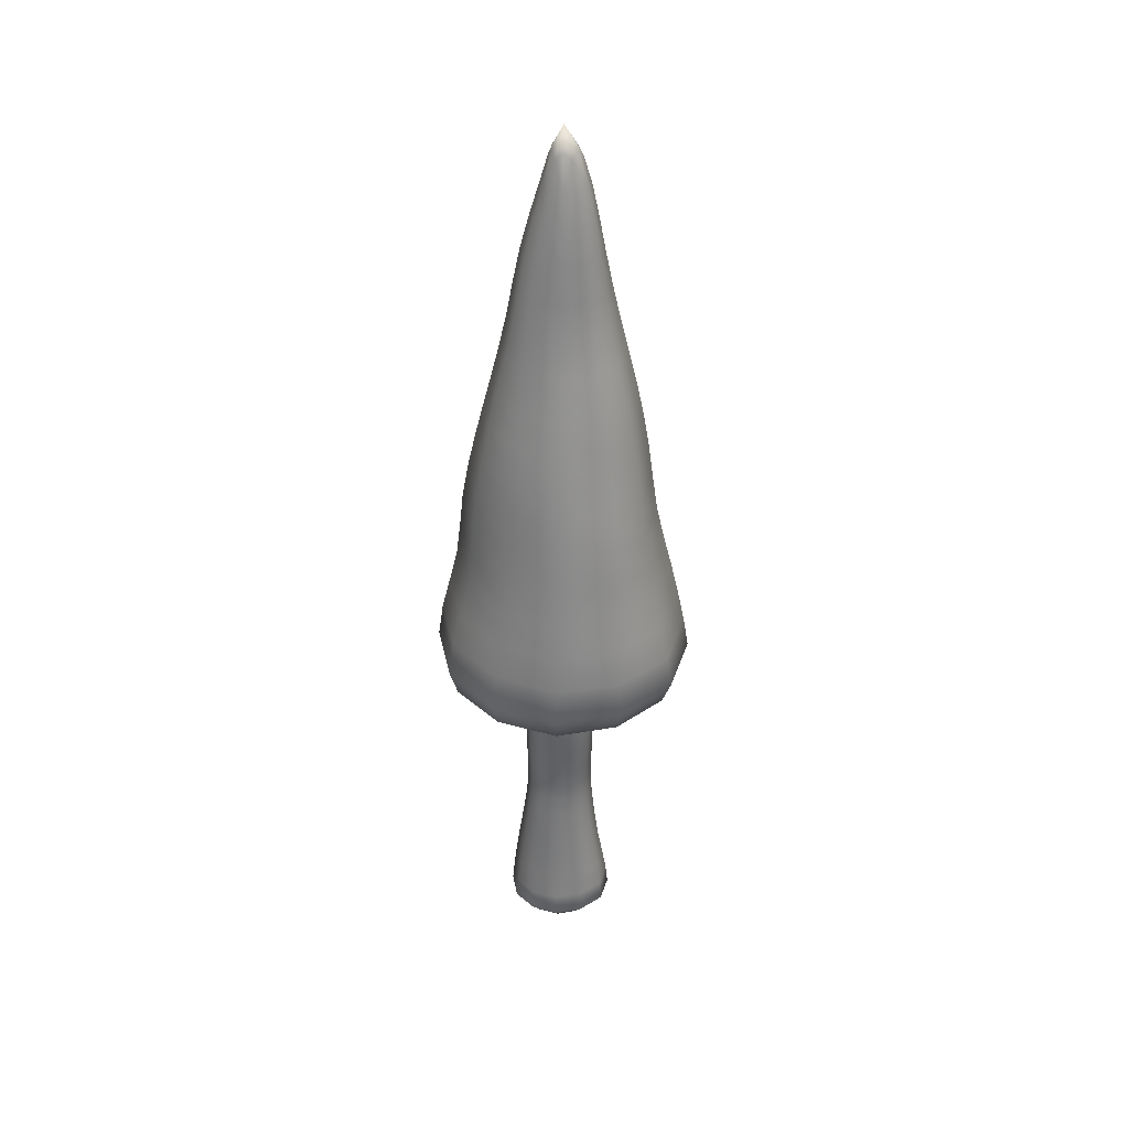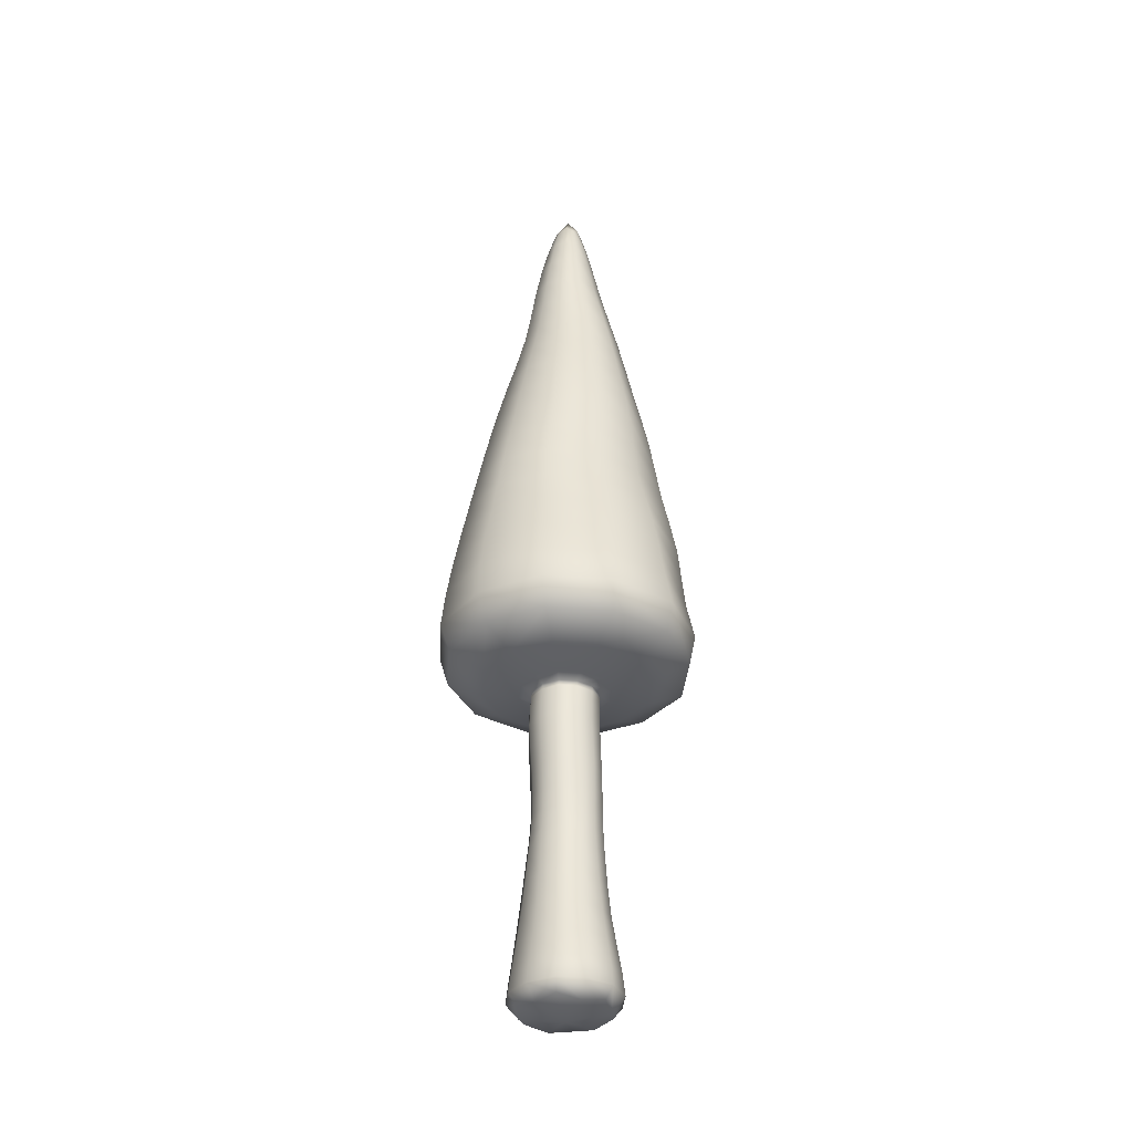
<metadata>
{"format":"obj","ext":"obj","renderer":"f3d","projection":"perspective","resolution":1024,"background":"white","views":[{"elev":37.8,"azim":63.2,"up":"+Y"},{"elev":-34.6,"azim":129.4,"up":"+Y"}]}
</metadata>
<code>
g default
v -0.03661 -5.74 -0.5029
v -0.04106 -3.928 -0.3941
v 0.4453 -5.74 -0.23
v 0.3345 -3.928 -0.1728
v 0.4324 -5.74 0.3334
v 0.3267 -3.928 0.2794
v -0.03795 -5.74 0.613
v -0.03361 -3.928 0.5113
v -0.5174 -5.74 0.3343
v -0.4258 -3.928 0.2834
v -0.5149 -5.74 -0.2286
v -0.4346 -3.928 -0.1834
v 0.3123 -3.457 -0.1532
v -0.03145 -3.457 -0.3788
v 0.309 -3.457 0.2422
v -0.03563 -3.457 0.4624
v -0.4153 -3.457 0.2805
v -0.4307 -3.457 -0.17
v 0.3398 -2.901 -0.1652
v -0.03327 -2.901 -0.382
v 0.3187 -2.901 0.2476
v -0.0397 -2.901 0.4785
v -0.4207 -2.901 0.2823
v -0.4154 -2.901 -0.1629
v 0.3577 -2.282 -0.1557
v -0.007589 -2.282 -0.3707
v 0.3318 -2.282 0.2845
v -0.02952 -2.282 0.4869
v -0.4206 -2.282 0.2779
v -0.4049 -2.282 -0.1617
v 0.3262 -1.912 -0.1524
v -0.03287 -1.912 -0.3605
v 0.3224 -1.912 0.2658
v -0.03647 -1.912 0.4714
v -0.3999 -1.912 0.2639
v -0.3974 -1.912 -0.1536
v 0.4542 -1.788 -0.2372
v -0.03798 -1.788 -0.5214
v 0.4542 -1.788 0.3311
v -0.03798 -1.788 0.6153
v -0.5302 -1.788 0.3311
v -0.5302 -1.788 -0.2372
v -0.03536 -5.341 -0.5819
v -0.0495 -4.683 -0.4655
v 0.4175 -4.683 -0.2395
v 0.5157 -5.341 -0.2886
v 0.4061 -4.683 0.3069
v 0.4718 -5.341 0.3712
v -0.03178 -4.683 0.6092
v -0.03693 -5.341 0.6991
v -0.5122 -4.683 0.3522
v -0.5822 -5.341 0.382
v -0.4974 -4.683 -0.2033
v -0.571 -5.341 -0.2777
v -0.02814 -1.536 -1.476
v -0.03195 5.848 -0.01053
v 1.258 -1.536 -0.7315
v 1.247 -1.536 0.7441
v -0.04129 -1.536 1.48
v -1.32 -1.536 0.7489
v -1.304 -1.536 -0.7288
v 0.02518 -0.7643 -1.506
v -0.02496 3.517 -0.6689
v -0.02317 2.661 -0.8558
v -0.03352 1.804 -1.013
v 0.006575 0.9482 -1.123
v 0.003398 0.09196 -1.34
v -0.0207 4.373 -0.4499
v -0.01576 5.212 -0.2805
v 0.2335 5.212 -0.1702
v 0.3824 4.373 -0.2524
v 0.5204 3.517 -0.3191
v 0.7109 2.661 -0.4312
v 0.8693 1.804 -0.5088
v 1.031 0.9482 -0.5436
v 1.178 0.09196 -0.6279
v 1.368 -0.7643 -0.7131
v 0.2133 5.212 0.138
v 0.3711 4.373 0.2273
v 0.4878 3.517 0.3014
v 0.68 2.661 0.4186
v 0.865 1.804 0.5253
v 1.069 0.9482 0.5606
v 1.196 0.09197 0.6828
v 1.31 -0.7643 0.7781
v -0.03401 5.212 0.2457
v -0.03824 4.373 0.4719
v -0.01274 3.517 0.6595
v -0.07586 2.661 0.8421
v -0.06977 1.804 1.036
v -0.0757 0.9482 1.183
v -0.02285 0.09197 1.288
v -0.05369 -0.7643 1.505
v -0.2561 5.212 0.1198
v -0.4497 4.373 0.2533
v -0.5857 3.517 0.3336
v -0.7747 2.661 0.4104
v -0.9768 1.804 0.5337
v -1.128 0.9482 0.6199
v -1.25 0.09197 0.6819
v -1.361 -0.7643 0.8041
v -0.2693 5.212 -0.1371
v -0.459 4.373 -0.2239
v -0.6004 3.517 -0.3457
v -0.7908 2.661 -0.4372
v -1.005 1.804 -0.5317
v -1.158 0.9482 -0.6266
v -1.263 0.09197 -0.6965
v -1.269 -0.7643 -0.7071
v -0.03373 5.586 0.1363
v 0.1065 5.194 0.2295
v -0.1612 5.586 0.06201
v -0.1641 5.194 0.2124
v -0.1695 5.586 -0.08475
v -0.3025 5.194 -0.007144
v -0.1653 5.194 -0.2395
v -0.7739 -1.536 1.273
v -0.9315 -1.711 0.5395
v -0.03798 -1.711 1.055
v 1.437 -1.536 0.007237
v 0.8555 -1.711 0.5395
v 0.8555 -1.711 -0.4922
v -1.494 -1.536 0.01149
v -0.9315 -1.711 -0.4922
v 0.7063 -1.536 -1.263
v -0.03798 -1.711 -1.008
v 0.6936 -1.536 1.27
v -0.7566 -1.536 -1.261
v -1.35 -1.192 -0.759
v -0.7111 -0.7643 -1.273
v 0.00139 -1.192 -1.582
v -1.259 -0.3362 -0.6977
v -0.7139 0.09196 -1.17
v 0.01783 -0.3362 -1.429
v -1.223 0.5201 -0.6691
v -0.6504 0.9482 -1.007
v 0.005955 0.5201 -1.226
v -1.088 1.376 -0.5801
v -0.5863 1.804 -0.885
v -0.01367 1.376 -1.062
v -0.9012 2.233 -0.4836
v -0.4617 2.661 -0.7373
v -0.03171 2.233 -0.941
v -0.6889 3.089 -0.394
v -0.353 3.517 -0.582
v -0.02283 3.089 -0.7668
v -0.53 3.945 -0.2842
v -0.2695 4.373 -0.3847
v -0.02388 3.945 -0.5571
v -0.369 4.801 -0.1792
v -0.01654 4.801 -0.3656
v -1.414 -1.192 0.8211
v -1.499 -0.7643 0.05793
v -1.306 -0.3362 0.7461
v -1.436 0.09196 -0.002546
v -1.191 0.5201 0.6463
v -1.302 0.9482 -0.009728
v -1.058 1.376 0.5828
v -1.126 1.804 -0.000954
v -0.879 2.233 0.471
v -0.8872 2.661 -0.01453
v -0.674 3.089 0.3678
v -0.6765 3.517 -0.006384
v -0.5183 3.945 0.2985
v -0.5156 4.373 0.01467
v -0.3573 4.801 0.1886
v -0.05122 -1.192 1.582
v -0.8126 -0.7643 1.313
v -0.03462 -0.3362 1.393
v -0.722 0.09196 1.127
v -0.04722 0.5201 1.228
v -0.6813 0.9482 1.038
v -0.07624 1.376 1.118
v -0.587 1.804 0.8986
v -0.07725 2.233 0.9412
v -0.4773 2.661 0.7171
v -0.0428 3.089 0.7493
v -0.3322 3.517 0.572
v -0.02032 3.945 0.5692
v -0.2718 4.373 0.4144
v -0.03916 4.801 0.3608
v 1.353 -1.192 0.8019
v 0.7171 -0.7643 1.296
v 1.255 -0.3362 0.7376
v 0.6761 0.09196 1.12
v 1.139 0.5201 0.6158
v 0.5753 0.9482 0.9884
v 0.9711 1.376 0.5414
v 0.4617 1.804 0.8901
v 0.7717 2.233 0.4796
v 0.3486 2.661 0.722
v 0.5789 3.089 0.3564
v 0.2758 3.517 0.5469
v 0.4261 3.945 0.2619
v 0.1948 4.373 0.3998
v 0.3002 4.801 0.187
v 1.394 -1.192 -0.7695
v 1.533 -0.7643 0.03961
v 1.282 -0.3362 -0.6687
v 1.356 0.09196 0.03717
v 1.1 0.5201 -0.582
v 1.204 0.9482 0.003867
v 0.9511 1.376 -0.5251
v 0.9978 1.804 0.007321
v 0.7925 2.233 -0.4769
v 0.8022 2.661 -0.006407
v 0.6142 3.089 -0.3736
v 0.5773 3.517 -0.009605
v 0.4469 3.945 -0.2825
v 0.4342 4.373 -0.01645
v 0.3153 4.801 -0.2172
v 0.7915 -0.7643 -1.274
v 0.6807 0.09196 -1.123
v 0.5992 0.9482 -0.9435
v 0.4886 1.804 -0.8683
v 0.4017 2.661 -0.734
v 0.2929 3.517 -0.56
v 0.2137 4.373 -0.4013
v -0.04744 -4.289 -0.4218
v 0.1761 -3.928 -0.3303
v 0.3704 -4.289 -0.2038
v 0.2169 -4.683 -0.4095
v 0.3824 -3.928 0.05215
v 0.3634 -4.289 0.2911
v 0.4761 -4.683 0.02728
v 0.174 -3.928 0.4438
v -0.03219 -4.289 0.5575
v 0.2209 -4.683 0.5158
v -0.2541 -3.928 0.4478
v -0.4646 -4.289 0.3157
v -0.3043 -4.683 0.5427
v -0.03433 -3.676 0.4785
v -0.2479 -3.457 0.4203
v -0.4136 -3.676 0.2763
v -0.4871 -3.928 0.04843
v -0.4606 -4.289 -0.1881
v -0.5714 -4.683 0.07382
v -0.2653 -3.928 -0.338
v -0.3055 -4.683 -0.3899
v 0.2151 -5.787 -0.3836
v 0.4622 -5.787 0.05266
v 0.2099 -5.787 0.4918
v -0.2886 -5.787 0.4921
v -0.5393 -5.787 0.05339
v -0.288 -5.787 -0.3832
v -0.4799 -3.457 0.05765
v -0.4179 -3.196 0.2822
v -0.473 -2.901 0.06146
v -0.4243 -3.196 -0.1654
v 0.3156 -3.676 -0.1568
v 0.3585 -3.457 0.04536
v 0.3112 -3.676 0.2594
v -0.4294 -3.676 -0.1766
v -0.03472 -3.676 -0.3815
v 0.1702 -3.457 -0.3082
v 0.1638 -3.457 0.3921
v -0.2565 -3.457 -0.3241
v -0.2507 -2.901 -0.3205
v -0.4094 -2.579 -0.1625
v -0.231 -2.282 -0.313
v -0.01861 -2.579 -0.3776
v 0.3121 -3.196 0.2386
v 0.1651 -2.901 0.4058
v -0.03877 -3.196 0.4665
v -0.03426 -3.196 -0.3807
v 0.1826 -2.901 -0.3181
v 0.3231 -3.196 -0.1591
v -0.2556 -2.901 0.4293
v 0.381 -2.901 0.04034
v -0.47 -2.282 0.05829
v -0.4105 -2.06 0.2707
v -0.4508 -1.912 0.05513
v -0.4006 -2.06 -0.1577
v -0.03436 -2.579 0.4859
v -0.2513 -2.282 0.4282
v -0.4228 -2.579 0.2813
v 0.3539 -2.579 -0.1619
v 0.3957 -2.282 0.0655
v 0.3269 -2.579 0.2686
v 0.1774 -2.282 0.432
v 0.2059 -2.282 -0.3096
v -0.2439 -1.912 0.4121
v -0.03798 -1.838 0.4685
v -0.3192 -1.788 0.5341
v -0.3964 -1.838 0.2616
v 0.3282 -2.06 0.2785
v 0.1687 -1.912 0.4133
v -0.03194 -2.06 0.4798
v -0.01754 -2.06 -0.3647
v 0.1731 -1.912 -0.3012
v 0.3436 -2.06 -0.153
v -0.2406 -1.912 -0.3018
v 0.3754 -1.912 0.05692
v 0.3204 -1.838 -0.1522
v 0.5245 -1.788 0.04694
v 0.3204 -1.838 0.2616
v -0.6005 -1.788 0.04694
v -0.3964 -1.838 -0.1522
v 0.2433 -1.788 0.5341
v -0.03798 -1.838 -0.3592
v 0.2433 -1.788 -0.4402
v -0.3192 -1.788 -0.4402
v -0.6023 -5.605 -0.2891
v -0.3423 -5.341 -0.4976
v -0.03491 -5.605 -0.6126
v -0.5351 -5.034 -0.2411
v -0.04285 -5.034 -0.5259
v -0.6081 -5.605 0.3902
v -0.6541 -5.341 0.05057
v -0.5508 -5.034 0.3718
v -0.03791 -5.605 0.7235
v -0.3458 -5.341 0.6115
v -0.03413 -5.034 0.6587
v 0.5117 -5.605 0.3881
v 0.2527 -5.341 0.6053
v 0.4394 -5.034 0.3389
v 0.5407 -5.605 -0.2922
v 0.5691 -5.341 0.03819
v 0.4703 -5.034 -0.2694
v 0.2824 -5.341 -0.5038
v -0.02273 5.586 -0.1708
v 0.1247 5.586 -0.1048
v 0.1332 5.194 -0.2652
v 0.1106 5.586 0.07756
v 0.2665 5.194 -0.01579
v 0.1918 -4.289 -0.3643
v 0.4245 -4.289 0.03942
v 0.1962 -4.289 0.4771
v -0.2767 -4.289 0.4922
v -0.2465 -3.676 0.4261
v -0.5235 -4.289 0.06243
v -0.2834 -4.289 -0.3563
v -0.03798 -5.848 0.05469
v -0.4769 -3.196 0.061
v 0.362 -3.676 0.05183
v -0.4779 -3.676 0.05015
v 0.1699 -3.676 -0.3128
v 0.1653 -3.676 0.4123
v -0.2581 -3.676 -0.3283
v -0.2396 -2.579 -0.3175
v 0.163 -3.196 0.3929
v 0.1739 -3.196 -0.3128
v -0.2552 -3.196 -0.3221
v -0.2521 -3.196 0.4235
v 0.3673 -3.196 0.0396
v -0.4605 -2.06 0.05646
v -0.2547 -2.579 0.431
v 0.3922 -2.579 0.05336
v -0.4724 -2.579 0.06026
v 0.1721 -2.579 0.4222
v 0.1981 -2.579 -0.3156
v -0.2428 -1.838 0.4094
v 0.1742 -2.06 0.4249
v 0.1919 -2.06 -0.3046
v -0.234 -2.06 -0.3069
v -0.2472 -2.06 0.4201
v 0.3868 -2.06 0.0636
v 0.3716 -1.838 0.05469
v -0.4476 -1.838 0.05469
v 0.1668 -1.838 0.4094
v 0.1668 -1.838 -0.3
v -0.2428 -1.838 -0.3
v -0.3597 -5.605 -0.5221
v -0.3247 -5.034 -0.4452
v -0.6867 -5.605 0.04948
v -0.6153 -5.034 0.06427
v -0.3621 -5.605 0.6295
v -0.3269 -5.034 0.5825
v 0.2752 -5.605 0.6284
v 0.2372 -5.034 0.5631
v 0.6064 -5.605 0.04657
v 0.525 -5.034 0.02931
v 0.2961 -5.605 -0.5239
v 0.2516 -5.034 -0.4609
v 0.07963 5.515 -0.1835
v 0.1681 5.515 -0.01334
v 0.05914 5.515 0.1487
v -0.1183 5.515 0.1324
v -0.2093 5.515 -0.01037
v -0.1203 5.515 -0.1642
v -0.5485 -1.711 0.908
v 0.9831 -1.711 0.0237
v -1.059 -1.711 0.0237
v 0.4726 -1.711 -0.8606
v 0.4726 -1.711 0.908
v -0.5485 -1.711 -0.8606
v -0.7692 -1.192 -1.342
v -0.7072 -0.3362 -1.223
v -0.6881 0.5201 -1.09
v -0.6218 1.376 -0.9442
v -0.5279 2.233 -0.8135
v -0.4032 3.089 -0.6635
v -0.3115 3.945 -0.4825
v -0.2179 4.801 -0.3084
v -1.574 -1.192 0.03683
v -1.465 -0.3362 0.03296
v -1.378 0.5201 -0.01306
v -1.221 1.376 -0.003713
v -1.009 2.233 -0.007396
v -0.7747 3.089 -0.01386
v -0.5971 3.945 0.006902
v -0.411 4.801 0.005593
v -0.8385 -1.192 1.37
v -0.7664 -0.3362 1.219
v -0.7012 0.5201 1.078
v -0.6393 1.376 0.9772
v -0.5362 2.233 0.8073
v -0.4004 3.089 0.6418
v -0.2991 3.945 0.4985
v -0.221 4.801 0.3127
v 0.7451 -1.192 1.358
v 0.6994 -0.3362 1.21
v 0.6312 0.5201 1.047
v 0.5191 1.376 0.9425
v 0.402 2.233 0.8124
v 0.3098 3.089 0.6316
v 0.2369 3.945 0.4732
v 0.1516 4.801 0.3159
v 1.574 -1.192 0.01984
v 1.451 -0.3362 0.04468
v 1.281 0.5201 0.01924
v 1.104 1.376 0.004017
v 0.9016 2.233 0.001394
v 0.6859 3.089 -0.008728
v 0.5008 3.945 -0.01306
v 0.3557 4.801 -0.01709
v 0.7961 -1.192 -1.347
v 0.7423 -0.3362 -1.202
v 0.6388 0.5201 -1.027
v 0.5446 1.376 -0.9017
v 0.4449 2.233 -0.8099
v 0.3472 3.089 -0.6482
v 0.2505 3.945 -0.4771
v 0.1762 4.801 -0.3342
g DrvoFBXASC0326 group1
f 44 219 326 222
f 219 2 220 326
f 326 220 4 221
f 222 326 221 45
f 45 221 327 225
f 221 4 223 327
f 327 223 6 224
f 225 327 224 47
f 47 224 328 228
f 224 6 226 328
f 328 226 8 227
f 228 328 227 49
f 49 227 329 231
f 227 8 229 329
f 329 229 10 230
f 231 329 230 51
f 10 229 330 234
f 229 8 232 330
f 330 232 16 233
f 234 330 233 17
f 51 230 331 237
f 230 10 235 331
f 331 235 12 236
f 237 331 236 53
f 53 236 332 239
f 236 12 238 332
f 332 238 2 219
f 239 332 219 44
f 1 240 333 245
f 3 241 333 240
f 5 242 333 241
f 7 243 333 242
f 9 244 333 243
f 11 245 333 244
f 18 246 334 249
f 246 17 247 334
f 334 247 23 248
f 249 334 248 24
f 6 223 335 252
f 223 4 250 335
f 335 250 13 251
f 252 335 251 15
f 12 235 336 253
f 235 10 234 336
f 336 234 17 246
f 253 336 246 18
f 4 220 337 250
f 220 2 254 337
f 337 254 14 255
f 250 337 255 13
f 8 226 338 232
f 226 6 252 338
f 338 252 15 256
f 232 338 256 16
f 2 238 339 254
f 238 12 253 339
f 339 253 18 257
f 254 339 257 14
f 20 258 340 261
f 258 24 259 340
f 340 259 30 260
f 261 340 260 26
f 16 256 341 264
f 256 15 262 341
f 341 262 21 263
f 264 341 263 22
f 13 255 342 267
f 255 14 265 342
f 342 265 20 266
f 267 342 266 19
f 14 257 343 265
f 257 18 249 343
f 343 249 24 258
f 265 343 258 20
f 17 233 344 247
f 233 16 264 344
f 344 264 22 268
f 247 344 268 23
f 15 251 345 262
f 251 13 267 345
f 345 267 19 269
f 262 345 269 21
f 30 270 346 273
f 270 29 271 346
f 346 271 35 272
f 273 346 272 36
f 23 268 347 276
f 268 22 274 347
f 347 274 28 275
f 276 347 275 29
f 21 269 348 279
f 269 19 277 348
f 348 277 25 278
f 279 348 278 27
f 24 248 349 259
f 248 23 276 349
f 349 276 29 270
f 259 349 270 30
f 22 263 350 274
f 263 21 279 350
f 350 279 27 280
f 274 350 280 28
f 19 266 351 277
f 266 20 261 351
f 351 261 26 281
f 277 351 281 25
f 35 282 352 285
f 282 34 283 352
f 352 283 40 284
f 285 352 284 41
f 28 280 353 288
f 280 27 286 353
f 353 286 33 287
f 288 353 287 34
f 25 281 354 291
f 281 26 289 354
f 354 289 32 290
f 291 354 290 31
f 26 260 355 289
f 260 30 273 355
f 355 273 36 292
f 289 355 292 32
f 29 275 356 271
f 275 28 288 356
f 356 288 34 282
f 271 356 282 35
f 27 278 357 286
f 278 25 291 357
f 357 291 31 293
f 286 357 293 33
f 33 293 358 296
f 293 31 294 358
f 358 294 37 295
f 296 358 295 39
f 36 272 359 298
f 272 35 285 359
f 359 285 41 297
f 298 359 297 42
f 34 287 360 283
f 287 33 296 360
f 360 296 39 299
f 283 360 299 40
f 31 290 361 294
f 290 32 300 361
f 361 300 38 301
f 294 361 301 37
f 32 292 362 300
f 292 36 298 362
f 362 298 42 302
f 300 362 302 38
f 11 303 363 245
f 303 54 304 363
f 363 304 43 305
f 245 363 305 1
f 54 306 364 304
f 306 53 239 364
f 364 239 44 307
f 304 364 307 43
f 9 308 365 244
f 308 52 309 365
f 365 309 54 303
f 244 365 303 11
f 52 310 366 309
f 310 51 237 366
f 366 237 53 306
f 309 366 306 54
f 7 311 367 243
f 311 50 312 367
f 367 312 52 308
f 243 367 308 9
f 50 313 368 312
f 313 49 231 368
f 368 231 51 310
f 312 368 310 52
f 5 314 369 242
f 314 48 315 369
f 369 315 50 311
f 242 369 311 7
f 48 316 370 315
f 316 47 228 370
f 370 228 49 313
f 315 370 313 50
f 3 317 371 241
f 317 46 318 371
f 371 318 48 314
f 241 371 314 5
f 46 319 372 318
f 319 45 225 372
f 372 225 47 316
f 318 372 316 48
f 1 305 373 240
f 305 43 320 373
f 373 320 46 317
f 240 373 317 3
f 43 307 374 320
f 307 44 222 374
f 374 222 45 319
f 320 374 319 46
f 69 321 375 323
f 56 322 375 321
f 70 323 375 322
f 70 322 376 325
f 56 324 376 322
f 78 325 376 324
f 78 324 377 111
f 56 110 377 324
f 86 111 377 110
f 86 110 378 113
f 56 112 378 110
f 94 113 378 112
f 94 112 379 115
f 56 114 379 112
f 102 115 379 114
f 102 114 380 116
f 56 321 380 114
f 69 116 380 321
f 59 117 381 119
f 117 60 118 381
f 381 118 41 284
f 119 381 284 40
f 57 120 382 122
f 120 58 121 382
f 382 121 39 295
f 122 382 295 37
f 60 123 383 118
f 123 61 124 383
f 383 124 42 297
f 118 383 297 41
f 55 125 384 126
f 125 57 122 384
f 384 122 37 301
f 126 384 301 38
f 58 127 385 121
f 127 59 119 385
f 385 119 40 299
f 121 385 299 39
f 61 128 386 124
f 128 55 126 386
f 386 126 38 302
f 124 386 302 42
f 61 129 387 128
f 129 109 130 387
f 387 130 62 131
f 128 387 131 55
f 109 132 388 130
f 132 108 133 388
f 388 133 67 134
f 130 388 134 62
f 108 135 389 133
f 135 107 136 389
f 389 136 66 137
f 133 389 137 67
f 107 138 390 136
f 138 106 139 390
f 390 139 65 140
f 136 390 140 66
f 106 141 391 139
f 141 105 142 391
f 391 142 64 143
f 139 391 143 65
f 105 144 392 142
f 144 104 145 392
f 392 145 63 146
f 142 392 146 64
f 104 147 393 145
f 147 103 148 393
f 393 148 68 149
f 145 393 149 63
f 103 150 394 148
f 150 102 116 394
f 394 116 69 151
f 148 394 151 68
f 60 152 395 123
f 152 101 153 395
f 395 153 109 129
f 123 395 129 61
f 101 154 396 153
f 154 100 155 396
f 396 155 108 132
f 153 396 132 109
f 100 156 397 155
f 156 99 157 397
f 397 157 107 135
f 155 397 135 108
f 99 158 398 157
f 158 98 159 398
f 398 159 106 138
f 157 398 138 107
f 98 160 399 159
f 160 97 161 399
f 399 161 105 141
f 159 399 141 106
f 97 162 400 161
f 162 96 163 400
f 400 163 104 144
f 161 400 144 105
f 96 164 401 163
f 164 95 165 401
f 401 165 103 147
f 163 401 147 104
f 95 166 402 165
f 166 94 115 402
f 402 115 102 150
f 165 402 150 103
f 59 167 403 117
f 167 93 168 403
f 403 168 101 152
f 117 403 152 60
f 93 169 404 168
f 169 92 170 404
f 404 170 100 154
f 168 404 154 101
f 92 171 405 170
f 171 91 172 405
f 405 172 99 156
f 170 405 156 100
f 91 173 406 172
f 173 90 174 406
f 406 174 98 158
f 172 406 158 99
f 90 175 407 174
f 175 89 176 407
f 407 176 97 160
f 174 407 160 98
f 89 177 408 176
f 177 88 178 408
f 408 178 96 162
f 176 408 162 97
f 88 179 409 178
f 179 87 180 409
f 409 180 95 164
f 178 409 164 96
f 87 181 410 180
f 181 86 113 410
f 410 113 94 166
f 180 410 166 95
f 58 182 411 127
f 182 85 183 411
f 411 183 93 167
f 127 411 167 59
f 85 184 412 183
f 184 84 185 412
f 412 185 92 169
f 183 412 169 93
f 84 186 413 185
f 186 83 187 413
f 413 187 91 171
f 185 413 171 92
f 83 188 414 187
f 188 82 189 414
f 414 189 90 173
f 187 414 173 91
f 82 190 415 189
f 190 81 191 415
f 415 191 89 175
f 189 415 175 90
f 81 192 416 191
f 192 80 193 416
f 416 193 88 177
f 191 416 177 89
f 80 194 417 193
f 194 79 195 417
f 417 195 87 179
f 193 417 179 88
f 79 196 418 195
f 196 78 111 418
f 418 111 86 181
f 195 418 181 87
f 57 197 419 120
f 197 77 198 419
f 419 198 85 182
f 120 419 182 58
f 77 199 420 198
f 199 76 200 420
f 420 200 84 184
f 198 420 184 85
f 76 201 421 200
f 201 75 202 421
f 421 202 83 186
f 200 421 186 84
f 75 203 422 202
f 203 74 204 422
f 422 204 82 188
f 202 422 188 83
f 74 205 423 204
f 205 73 206 423
f 423 206 81 190
f 204 423 190 82
f 73 207 424 206
f 207 72 208 424
f 424 208 80 192
f 206 424 192 81
f 72 209 425 208
f 209 71 210 425
f 425 210 79 194
f 208 425 194 80
f 71 211 426 210
f 211 70 325 426
f 426 325 78 196
f 210 426 196 79
f 55 131 427 125
f 131 62 212 427
f 427 212 77 197
f 125 427 197 57
f 62 134 428 212
f 134 67 213 428
f 428 213 76 199
f 212 428 199 77
f 67 137 429 213
f 137 66 214 429
f 429 214 75 201
f 213 429 201 76
f 66 140 430 214
f 140 65 215 430
f 430 215 74 203
f 214 430 203 75
f 65 143 431 215
f 143 64 216 431
f 431 216 73 205
f 215 431 205 74
f 64 146 432 216
f 146 63 217 432
f 432 217 72 207
f 216 432 207 73
f 63 149 433 217
f 149 68 218 433
f 433 218 71 209
f 217 433 209 72
f 68 151 434 218
f 151 69 323 434
f 434 323 70 211
f 218 434 211 71

</code>
